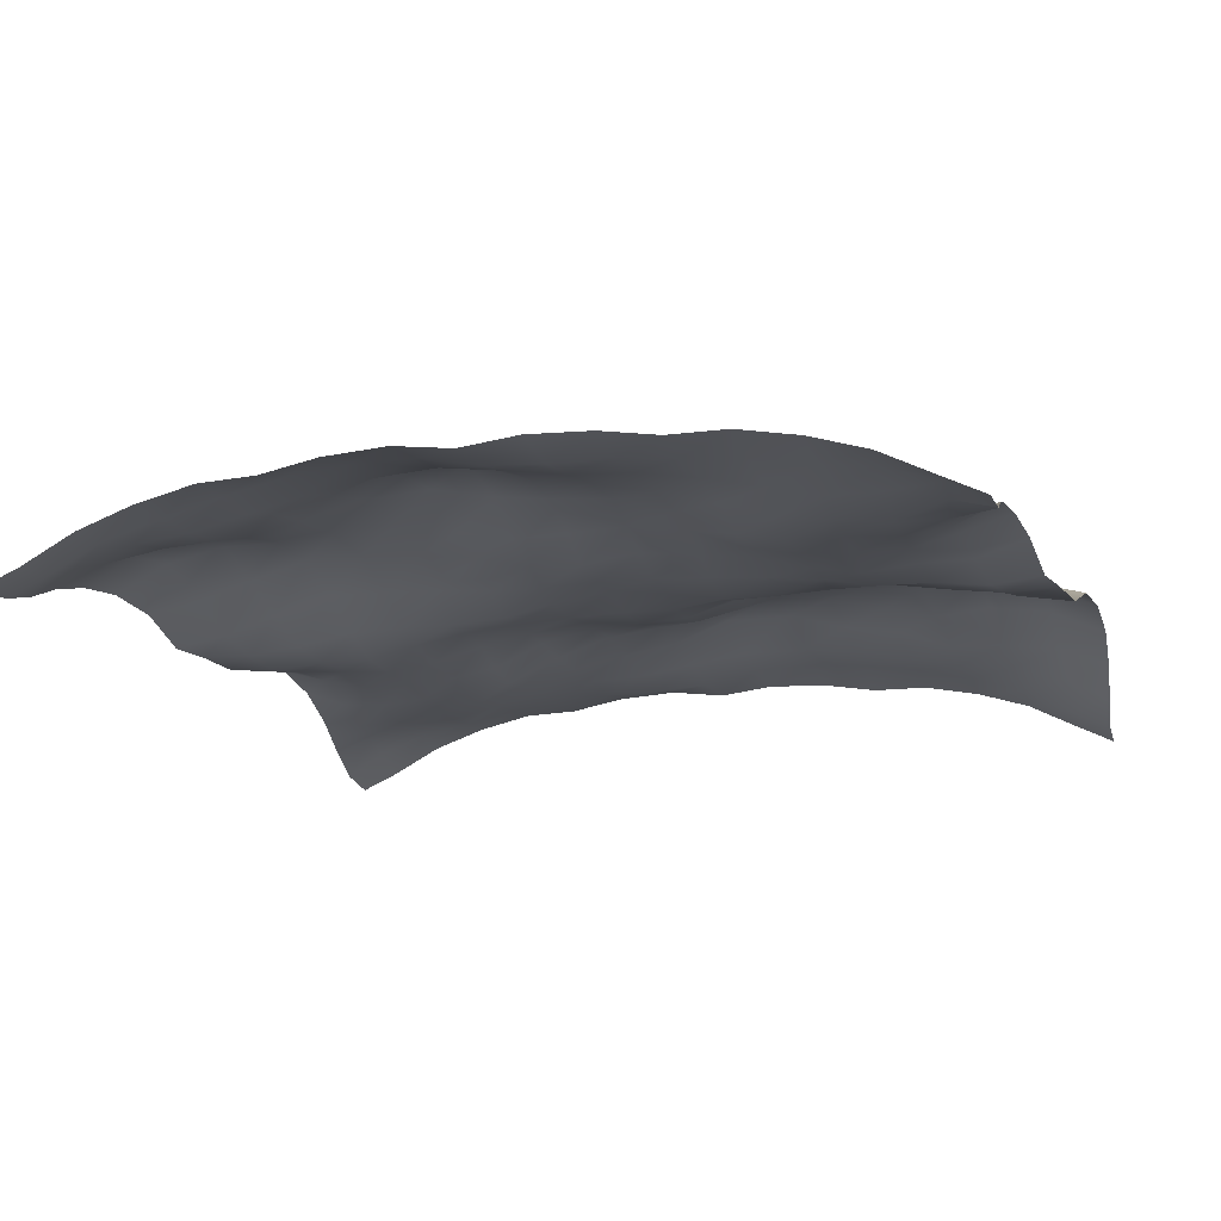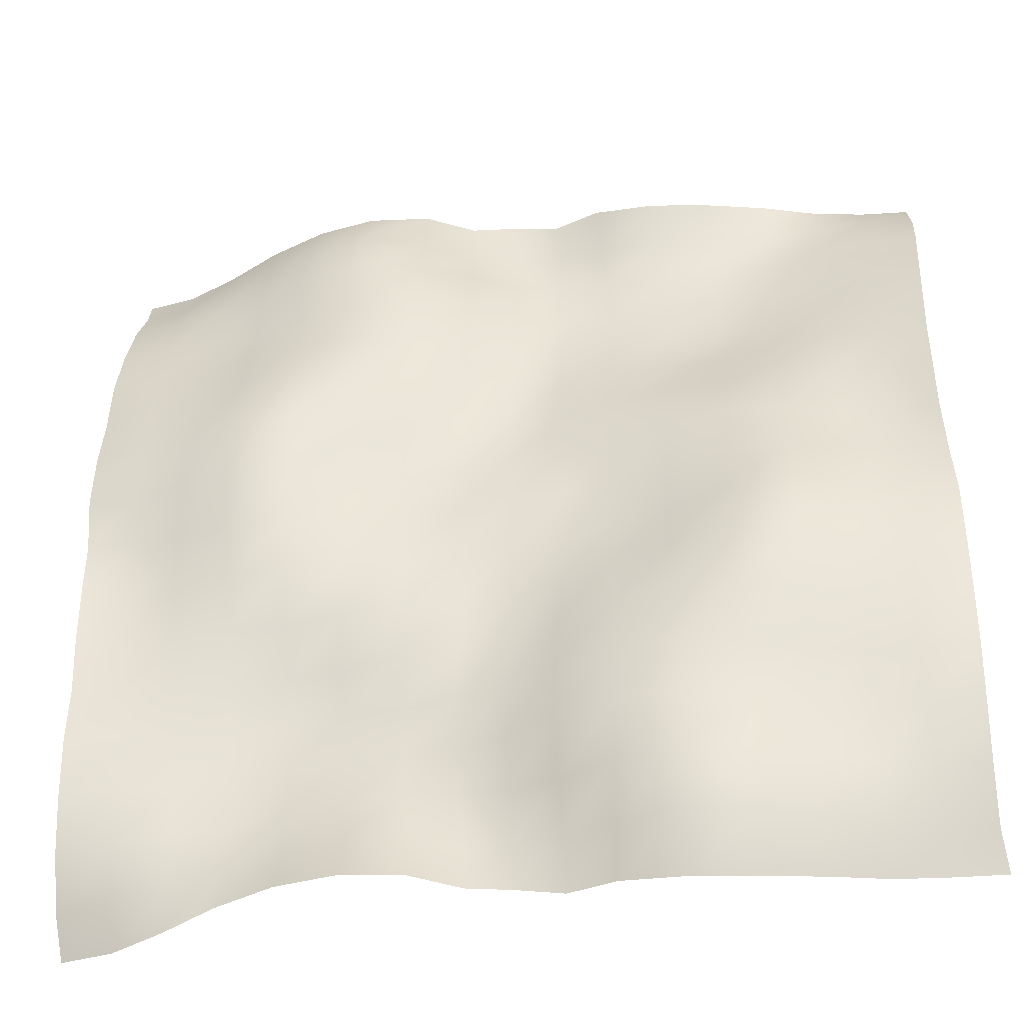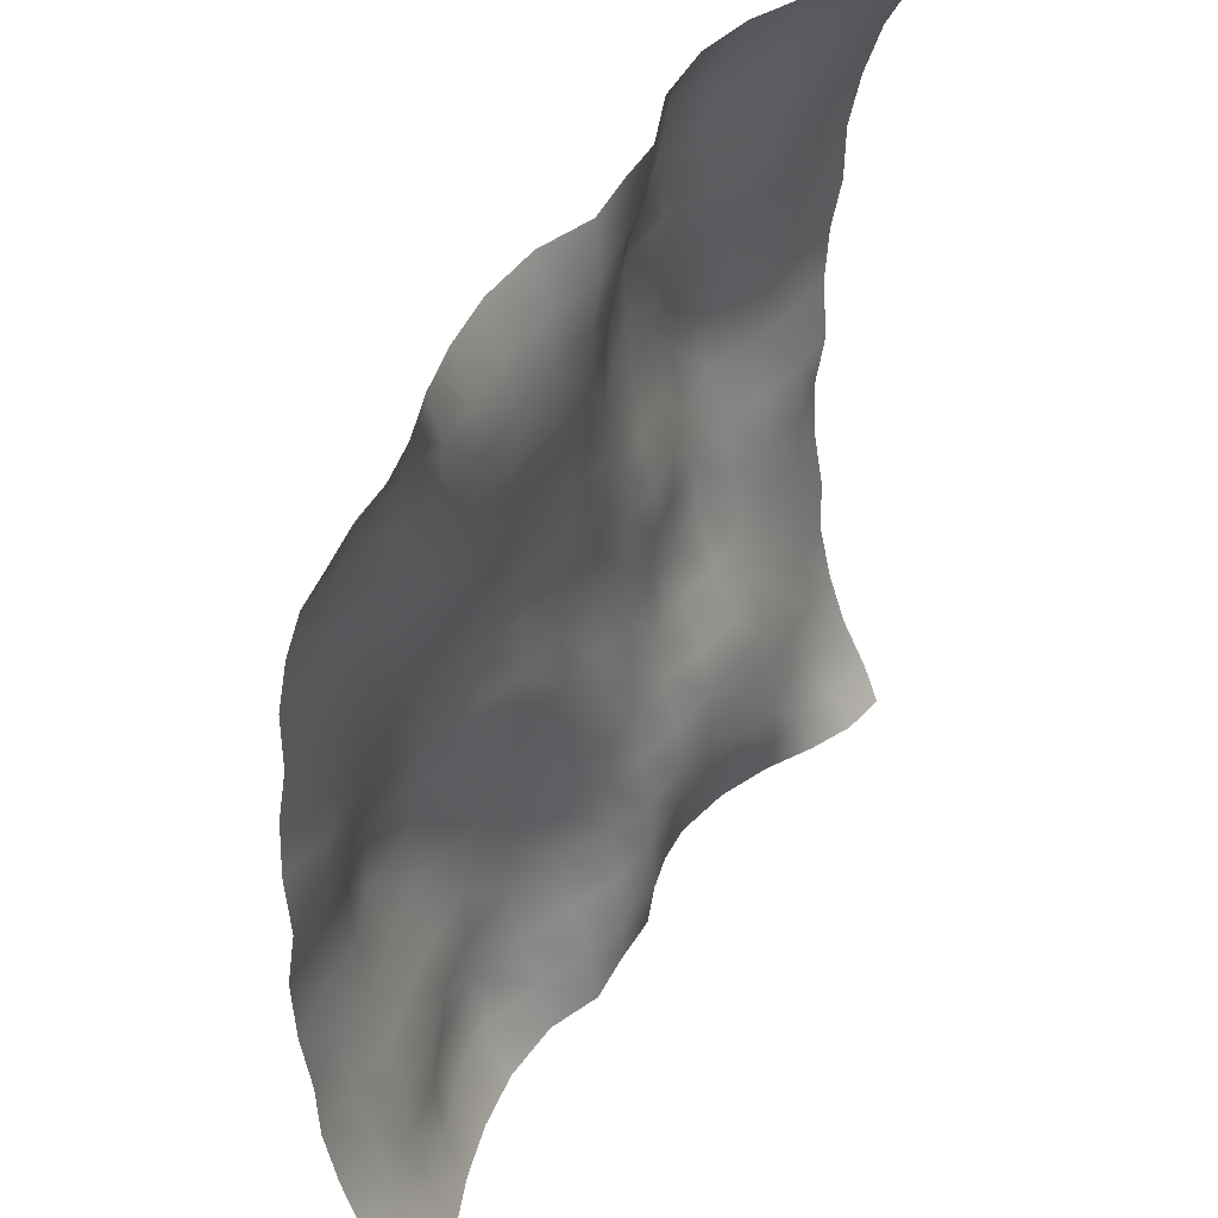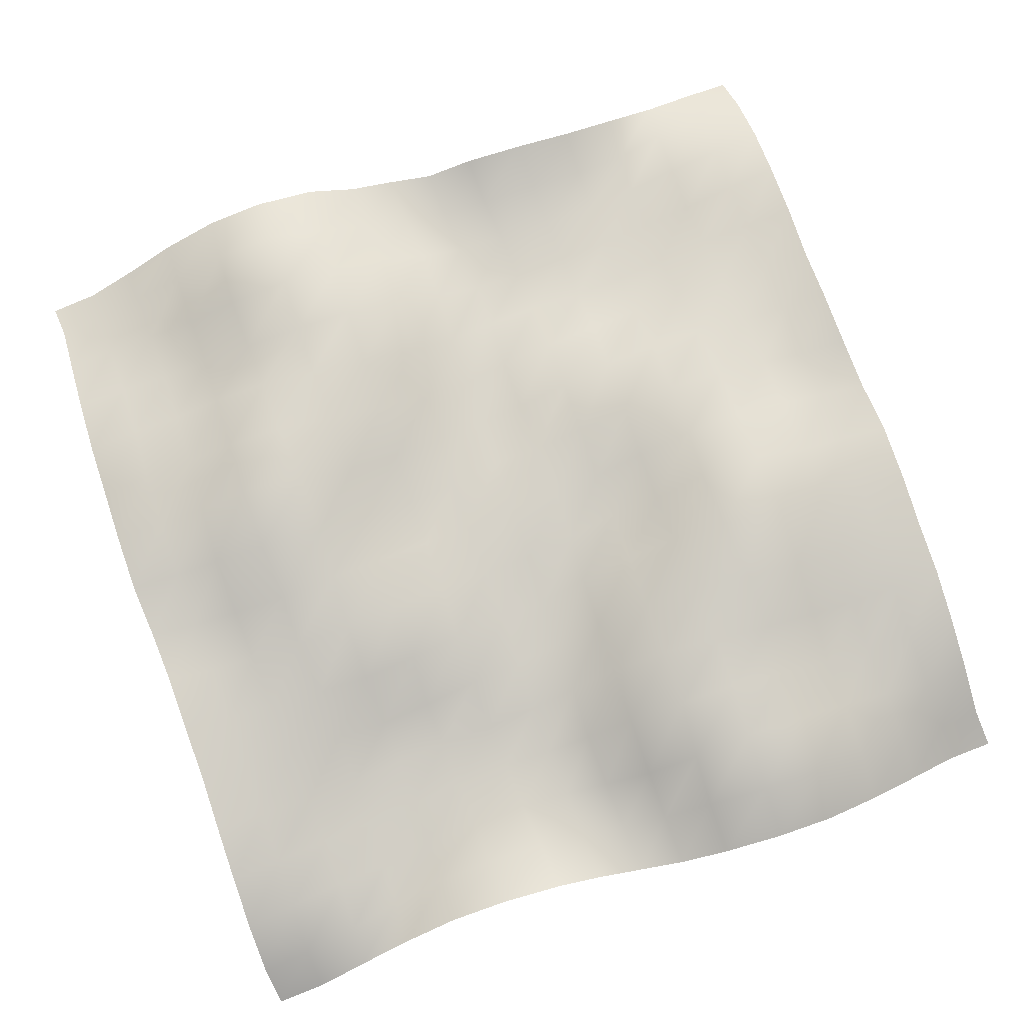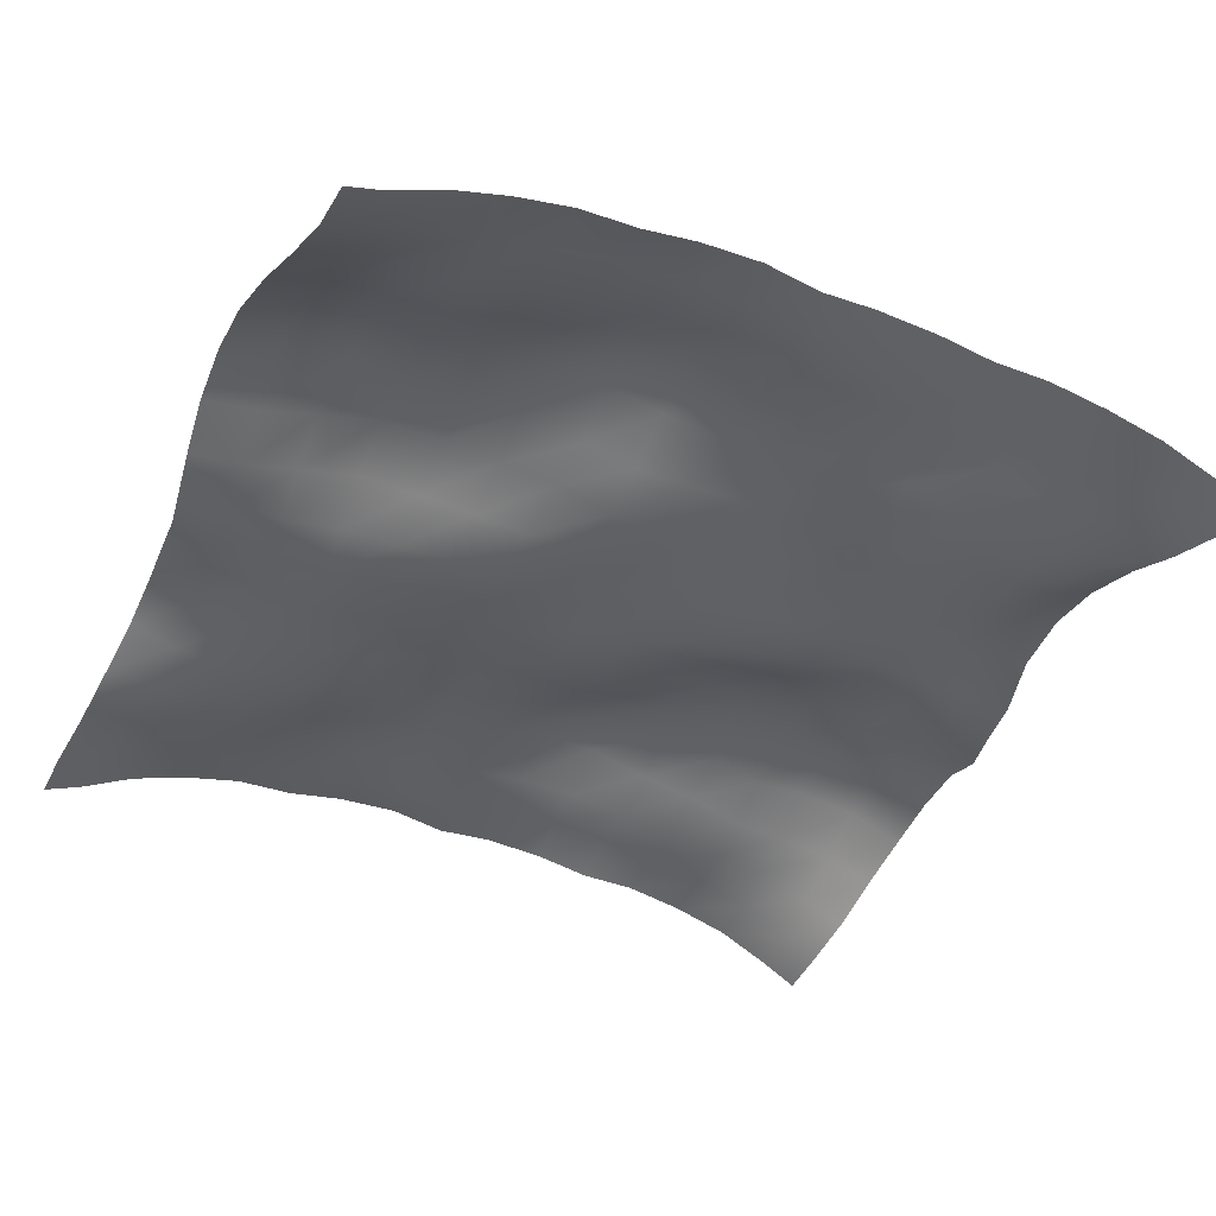
<metadata>
{"format":"obj","ext":"obj","renderer":"f3d","projection":"perspective","resolution":1024,"background":"white","views":[{"elev":-16.0,"azim":107.0,"up":"+Y"},{"elev":-41.3,"azim":-170.1,"up":"+Z"},{"elev":41.9,"azim":-59.6,"up":"+Z"},{"elev":78.4,"azim":160.3,"up":"+Y"},{"elev":-41.2,"azim":-115.1,"up":"+Y"}]}
</metadata>
<code>
o Plan.003_Plan.001
v 3.007e+04 -5966 -2.885e+04
v 2.663e+04 -5554 -2.876e+04
v 2.299e+04 -4406 -2.83e+04
v 1.919e+04 -2781 -2.788e+04
v 1.507e+04 -1502 -2.757e+04
v 1.091e+04 -823 -2.761e+04
v 6536 -1091 -2.79e+04
v 3116 -2583 -2.831e+04
v -97.46 -2471 -2.885e+04
v -3311 -2583 -2.939e+04
v -6731 -1091 -2.979e+04
v -1.11e+04 -823 -3.009e+04
v -1.527e+04 -1502 -3.012e+04
v -1.938e+04 -2781 -2.982e+04
v -2.318e+04 -4406 -2.939e+04
v -2.683e+04 -5554 -2.894e+04
v -3.027e+04 -5966 -2.885e+04
v 3.033e+04 -4709 -2.624e+04
v 2.671e+04 -3800 -2.6e+04
v 2.267e+04 -3521 -2.551e+04
v 1.89e+04 -3454 -2.475e+04
v 1.504e+04 -2645 -2.437e+04
v 1.092e+04 -1772 -2.427e+04
v 6688 -2191 -2.447e+04
v 3286 -2958 -2.492e+04
v 43.1 -2577 -2.524e+04
v -3215 -1934 -2.571e+04
v -6724 -326 -2.599e+04
v -1.103e+04 1038 -2.637e+04
v -1.558e+04 265.6 -2.645e+04
v -1.947e+04 -1422 -2.64e+04
v -2.323e+04 -2830 -2.647e+04
v -2.675e+04 -4414 -2.642e+04
v -3e+04 -4709 -2.624e+04
v 3.027e+04 -2853 -2.268e+04
v 2.659e+04 -2547 -2.227e+04
v 2.251e+04 -2648 -2.19e+04
v 1.876e+04 -3302 -2.164e+04
v 1.5e+04 -2955 -2.125e+04
v 1.101e+04 -2550 -2.098e+04
v 7027 -2283 -2.108e+04
v 3420 -2533 -2.133e+04
v 244.1 -2118 -2.17e+04
v -3133 -780.1 -2.211e+04
v -6906 667.6 -2.223e+04
v -1.121e+04 1839 -2.208e+04
v -1.578e+04 1014 -2.216e+04
v -1.951e+04 -787.3 -2.228e+04
v -2.306e+04 -1566 -2.251e+04
v -2.663e+04 -2448 -2.276e+04
v -3.006e+04 -2853 -2.268e+04
v 3.014e+04 -1597 -1.886e+04
v 2.64e+04 -1928 -1.865e+04
v 2.25e+04 -2538 -1.84e+04
v 1.883e+04 -2810 -1.815e+04
v 1.499e+04 -2654 -1.792e+04
v 1.111e+04 -2494 -1.775e+04
v 7160 -2595 -1.762e+04
v 3663 -2507 -1.773e+04
v 340.4 -1466 -1.779e+04
v -3117 350.8 -1.79e+04
v -7240 1647 -1.803e+04
v -1.149e+04 1632 -1.808e+04
v -1.575e+04 690.6 -1.834e+04
v -1.946e+04 -603.4 -1.868e+04
v -2.297e+04 -1160 -1.873e+04
v -2.65e+04 -1333 -1.887e+04
v -3.02e+04 -1597 -1.886e+04
v 3e+04 -743.9 -1.481e+04
v 2.641e+04 -1182 -1.482e+04
v 2.257e+04 -1697 -1.492e+04
v 1.88e+04 -2336 -1.484e+04
v 1.507e+04 -2642 -1.447e+04
v 1.129e+04 -2297 -1.431e+04
v 7388 -2086 -1.436e+04
v 3641 -1765 -1.418e+04
v 180.2 -1434 -1.385e+04
v -3240 156.7 -1.373e+04
v -7323 1514 -1.381e+04
v -1.146e+04 1889 -1.421e+04
v -1.559e+04 1575 -1.465e+04
v -1.954e+04 778.2 -1.485e+04
v -2.306e+04 -339.5 -1.49e+04
v -2.654e+04 -321.2 -1.493e+04
v -3.034e+04 -743.9 -1.481e+04
v 2.991e+04 -652.6 -1.085e+04
v 2.65e+04 -900.8 -1.092e+04
v 2.281e+04 -830.9 -1.111e+04
v 1.888e+04 -1106 -1.125e+04
v 1.513e+04 -1924 -1.126e+04
v 1.146e+04 -1694 -1.104e+04
v 7491 -1124 -1.07e+04
v 3463 -1251 -1.039e+04
v 51.58 -1538 -1.007e+04
v -3386 -97.41 -9824
v -7326 1190 -9766
v -1.13e+04 2257 -9942
v -1.55e+04 2576 -1.047e+04
v -1.968e+04 1554 -1.079e+04
v -2.313e+04 526.3 -1.086e+04
v -2.677e+04 395.5 -1.085e+04
v -3.043e+04 -652.6 -1.085e+04
v 2.987e+04 42.46 -6940
v 2.652e+04 -446.5 -6993
v 2.301e+04 -195.9 -7167
v 1.912e+04 -172.5 -7443
v 1.533e+04 -236.2 -7582
v 1.135e+04 -146.4 -7347
v 7384 -488 -6939
v 3460 -932.9 -6627
v -61.62 -1411 -6411
v -3525 -486.7 -5976
v -7457 684.2 -5685
v -1.125e+04 1263 -5614
v -1.515e+04 2940 -6035
v -1.978e+04 2784 -6577
v -2.338e+04 1047 -6620
v -2.683e+04 771.7 -6711
v -3.046e+04 42.46 -6940
v 2.986e+04 273.3 -2609
v 2.655e+04 -407.3 -2903
v 2.319e+04 11.41 -3185
v 1.938e+04 683.3 -3433
v 1.53e+04 1037 -3501
v 1.118e+04 526.4 -3191
v 7309 -31.22 -2907
v 3562 -692.2 -2776
v -48.37 -688.5 -2724
v -3830 -708.7 -2307
v -7465 -317.7 -1910
v -1.122e+04 466.2 -1885
v -1.507e+04 2061 -1727
v -1.969e+04 2782 -1873
v -2.355e+04 1225 -2264
v -2.687e+04 732 -2368
v -3.047e+04 273.3 -2609
v 3.007e+04 -219.5 1321
v 2.671e+04 -165.6 888.1
v 2.331e+04 614.4 629.4
v 1.942e+04 1320 406.1
v 1.515e+04 1455 565.2
v 1.102e+04 510.3 780.4
v 7271 -458.8 1032
v 3732 -587.2 1160
v -97.46 -137.3 1321
v -3927 -587.2 1483
v -7466 -458.8 1611
v -1.121e+04 510.3 1862
v -1.535e+04 1455 2077
v -1.962e+04 1320 2236
v -2.35e+04 614.4 2013
v -2.69e+04 -165.6 1754
v -3.027e+04 -219.5 1321
v 3.028e+04 273.3 5251
v 2.667e+04 732 5011
v 2.336e+04 1225 4906
v 1.949e+04 2782 4515
v 1.488e+04 2061 4369
v 1.103e+04 466.2 4527
v 7270 -317.7 4552
v 3635 -708.7 4950
v -146.5 -688.5 5366
v -3757 -692.2 5418
v -7504 -31.22 5549
v -1.138e+04 526.4 5834
v -1.55e+04 1037 6144
v -1.958e+04 683.3 6076
v -2.339e+04 11.41 5827
v -2.675e+04 -407.3 5545
v -3.006e+04 273.3 5251
v 3.027e+04 42.46 9583
v 2.663e+04 771.7 9354
v 2.318e+04 1047 9262
v 1.959e+04 2784 9220
v 1.495e+04 2940 8678
v 1.106e+04 1263 8257
v 7262 684.2 8327
v 3330 -486.7 8619
v -133.3 -1411 9054
v -3655 -932.9 9270
v -7579 -488 9582
v -1.154e+04 -146.4 9989
v -1.552e+04 -236.2 1.022e+04
v -1.932e+04 -172.5 1.009e+04
v -2.32e+04 -195.9 9809
v -2.672e+04 -446.5 9636
v -3.007e+04 42.46 9583
v 3.024e+04 -652.6 1.349e+04
v 2.658e+04 395.5 1.35e+04
v 2.293e+04 526.3 1.35e+04
v 1.948e+04 1554 1.343e+04
v 1.53e+04 2576 1.311e+04
v 1.111e+04 2257 1.258e+04
v 7131 1190 1.241e+04
v 3191 -97.41 1.247e+04
v -246.5 -1538 1.271e+04
v -3657 -1251 1.303e+04
v -7686 -1124 1.334e+04
v -1.165e+04 -1694 1.368e+04
v -1.533e+04 -1924 1.391e+04
v -1.907e+04 -1106 1.39e+04
v -2.301e+04 -830.9 1.375e+04
v -2.67e+04 -900.8 1.356e+04
v -3.01e+04 -652.6 1.349e+04
v 3.014e+04 -743.9 1.746e+04
v 2.634e+04 -321.2 1.757e+04
v 2.286e+04 -339.5 1.754e+04
v 1.934e+04 778.2 1.75e+04
v 1.539e+04 1575 1.73e+04
v 1.126e+04 1889 1.686e+04
v 7128 1514 1.645e+04
v 3045 156.7 1.637e+04
v -375.2 -1434 1.649e+04
v -3836 -1765 1.682e+04
v -7583 -2086 1.7e+04
v -1.149e+04 -2297 1.695e+04
v -1.526e+04 -2642 1.711e+04
v -1.9e+04 -2336 1.748e+04
v -2.277e+04 -1697 1.757e+04
v -2.66e+04 -1182 1.746e+04
v -3.019e+04 -743.9 1.746e+04
v 3e+04 -1597 2.15e+04
v 2.631e+04 -1333 2.151e+04
v 2.277e+04 -1160 2.137e+04
v 1.927e+04 -603.4 2.132e+04
v 1.555e+04 690.6 2.098e+04
v 1.129e+04 1632 2.072e+04
v 7045 1647 2.067e+04
v 2922 350.8 2.054e+04
v -535.3 -1466 2.043e+04
v -3858 -2507 2.037e+04
v -7355 -2595 2.026e+04
v -1.131e+04 -2494 2.04e+04
v -1.519e+04 -2654 2.056e+04
v -1.902e+04 -2810 2.079e+04
v -2.269e+04 -2538 2.104e+04
v -2.66e+04 -1928 2.13e+04
v -3.033e+04 -1597 2.15e+04
v 2.987e+04 -2853 2.532e+04
v 2.643e+04 -2448 2.54e+04
v 2.286e+04 -1566 2.515e+04
v 1.931e+04 -787.3 2.492e+04
v 1.559e+04 1014 2.48e+04
v 1.101e+04 1839 2.472e+04
v 6711 667.6 2.487e+04
v 2938 -780.1 2.476e+04
v -439 -2118 2.434e+04
v -3615 -2533 2.397e+04
v -7222 -2283 2.372e+04
v -1.12e+04 -2550 2.362e+04
v -1.52e+04 -2955 2.389e+04
v -1.895e+04 -3302 2.429e+04
v -2.27e+04 -2648 2.454e+04
v -2.679e+04 -2547 2.492e+04
v -3.047e+04 -2853 2.532e+04
v 2.981e+04 -4709 2.888e+04
v 2.656e+04 -4414 2.906e+04
v 2.303e+04 -2830 2.911e+04
v 1.927e+04 -1422 2.905e+04
v 1.538e+04 265.6 2.909e+04
v 1.084e+04 1038 2.902e+04
v 6529 -326 2.863e+04
v 3020 -1934 2.835e+04
v -238 -2577 2.788e+04
v -3481 -2958 2.756e+04
v -6883 -2191 2.712e+04
v -1.112e+04 -1772 2.691e+04
v -1.524e+04 -2645 2.701e+04
v -1.909e+04 -3454 2.739e+04
v -2.287e+04 -3521 2.815e+04
v -2.691e+04 -3800 2.864e+04
v -3.053e+04 -4709 2.888e+04
v 3.007e+04 -5966 3.149e+04
v 2.663e+04 -5554 3.158e+04
v 2.299e+04 -4406 3.203e+04
v 1.919e+04 -2781 3.246e+04
v 1.507e+04 -1502 3.276e+04
v 1.091e+04 -823 3.273e+04
v 6536 -1091 3.244e+04
v 3116 -2583 3.203e+04
v -97.46 -2471 3.149e+04
v -3311 -2583 3.095e+04
v -6731 -1091 3.054e+04
v -1.11e+04 -823 3.025e+04
v -1.527e+04 -1502 3.021e+04
v -1.938e+04 -2781 3.052e+04
v -2.318e+04 -4406 3.095e+04
v -2.683e+04 -5554 3.14e+04
v -3.027e+04 -5966 3.149e+04
f 1 18 19 2
f 2 19 20 3
f 3 20 21 4
f 4 21 22 5
f 5 22 23 6
f 6 23 24 7
f 7 24 25 8
f 8 25 26 9
f 9 26 27 10
f 10 27 28 11
f 11 28 29 12
f 12 29 30 13
f 13 30 31 14
f 14 31 32 15
f 15 32 33 16
f 16 33 34 17
f 18 35 36 19
f 19 36 37 20
f 20 37 38 21
f 21 38 39 22
f 22 39 40 23
f 23 40 41 24
f 24 41 42 25
f 25 42 43 26
f 26 43 44 27
f 27 44 45 28
f 28 45 46 29
f 29 46 47 30
f 30 47 48 31
f 31 48 49 32
f 32 49 50 33
f 33 50 51 34
f 35 52 53 36
f 36 53 54 37
f 37 54 55 38
f 38 55 56 39
f 39 56 57 40
f 40 57 58 41
f 41 58 59 42
f 42 59 60 43
f 43 60 61 44
f 44 61 62 45
f 45 62 63 46
f 46 63 64 47
f 47 64 65 48
f 48 65 66 49
f 49 66 67 50
f 50 67 68 51
f 52 69 70 53
f 53 70 71 54
f 54 71 72 55
f 55 72 73 56
f 56 73 74 57
f 57 74 75 58
f 58 75 76 59
f 59 76 77 60
f 60 77 78 61
f 61 78 79 62
f 62 79 80 63
f 63 80 81 64
f 64 81 82 65
f 65 82 83 66
f 66 83 84 67
f 67 84 85 68
f 69 86 87 70
f 70 87 88 71
f 71 88 89 72
f 72 89 90 73
f 73 90 91 74
f 74 91 92 75
f 75 92 93 76
f 76 93 94 77
f 77 94 95 78
f 78 95 96 79
f 79 96 97 80
f 80 97 98 81
f 81 98 99 82
f 82 99 100 83
f 83 100 101 84
f 84 101 102 85
f 86 103 104 87
f 87 104 105 88
f 88 105 106 89
f 89 106 107 90
f 90 107 108 91
f 91 108 109 92
f 92 109 110 93
f 93 110 111 94
f 94 111 112 95
f 95 112 113 96
f 96 113 114 97
f 97 114 115 98
f 98 115 116 99
f 99 116 117 100
f 100 117 118 101
f 101 118 119 102
f 103 120 121 104
f 104 121 122 105
f 105 122 123 106
f 106 123 124 107
f 107 124 125 108
f 108 125 126 109
f 109 126 127 110
f 110 127 128 111
f 111 128 129 112
f 112 129 130 113
f 113 130 131 114
f 114 131 132 115
f 115 132 133 116
f 116 133 134 117
f 117 134 135 118
f 118 135 136 119
f 120 137 138 121
f 121 138 139 122
f 122 139 140 123
f 123 140 141 124
f 124 141 142 125
f 125 142 143 126
f 126 143 144 127
f 127 144 145 128
f 128 145 146 129
f 129 146 147 130
f 130 147 148 131
f 131 148 149 132
f 132 149 150 133
f 133 150 151 134
f 134 151 152 135
f 135 152 153 136
f 137 154 155 138
f 138 155 156 139
f 139 156 157 140
f 140 157 158 141
f 141 158 159 142
f 142 159 160 143
f 143 160 161 144
f 144 161 162 145
f 145 162 163 146
f 146 163 164 147
f 147 164 165 148
f 148 165 166 149
f 149 166 167 150
f 150 167 168 151
f 151 168 169 152
f 152 169 170 153
f 154 171 172 155
f 155 172 173 156
f 156 173 174 157
f 157 174 175 158
f 158 175 176 159
f 159 176 177 160
f 160 177 178 161
f 161 178 179 162
f 162 179 180 163
f 163 180 181 164
f 164 181 182 165
f 165 182 183 166
f 166 183 184 167
f 167 184 185 168
f 168 185 186 169
f 169 186 187 170
f 171 188 189 172
f 172 189 190 173
f 173 190 191 174
f 174 191 192 175
f 175 192 193 176
f 176 193 194 177
f 177 194 195 178
f 178 195 196 179
f 179 196 197 180
f 180 197 198 181
f 181 198 199 182
f 182 199 200 183
f 183 200 201 184
f 184 201 202 185
f 185 202 203 186
f 186 203 204 187
f 188 205 206 189
f 189 206 207 190
f 190 207 208 191
f 191 208 209 192
f 192 209 210 193
f 193 210 211 194
f 194 211 212 195
f 195 212 213 196
f 196 213 214 197
f 197 214 215 198
f 198 215 216 199
f 199 216 217 200
f 200 217 218 201
f 201 218 219 202
f 202 219 220 203
f 203 220 221 204
f 205 222 223 206
f 206 223 224 207
f 207 224 225 208
f 208 225 226 209
f 209 226 227 210
f 210 227 228 211
f 211 228 229 212
f 212 229 230 213
f 213 230 231 214
f 214 231 232 215
f 215 232 233 216
f 216 233 234 217
f 217 234 235 218
f 218 235 236 219
f 219 236 237 220
f 220 237 238 221
f 222 239 240 223
f 223 240 241 224
f 224 241 242 225
f 225 242 243 226
f 226 243 244 227
f 227 244 245 228
f 228 245 246 229
f 229 246 247 230
f 230 247 248 231
f 231 248 249 232
f 232 249 250 233
f 233 250 251 234
f 234 251 252 235
f 235 252 253 236
f 236 253 254 237
f 237 254 255 238
f 239 256 257 240
f 240 257 258 241
f 241 258 259 242
f 242 259 260 243
f 243 260 261 244
f 244 261 262 245
f 245 262 263 246
f 246 263 264 247
f 247 264 265 248
f 248 265 266 249
f 249 266 267 250
f 250 267 268 251
f 251 268 269 252
f 252 269 270 253
f 253 270 271 254
f 254 271 272 255
f 256 273 274 257
f 257 274 275 258
f 258 275 276 259
f 259 276 277 260
f 260 277 278 261
f 261 278 279 262
f 262 279 280 263
f 263 280 281 264
f 264 281 282 265
f 265 282 283 266
f 266 283 284 267
f 267 284 285 268
f 268 285 286 269
f 269 286 287 270
f 270 287 288 271
f 271 288 289 272

</code>
